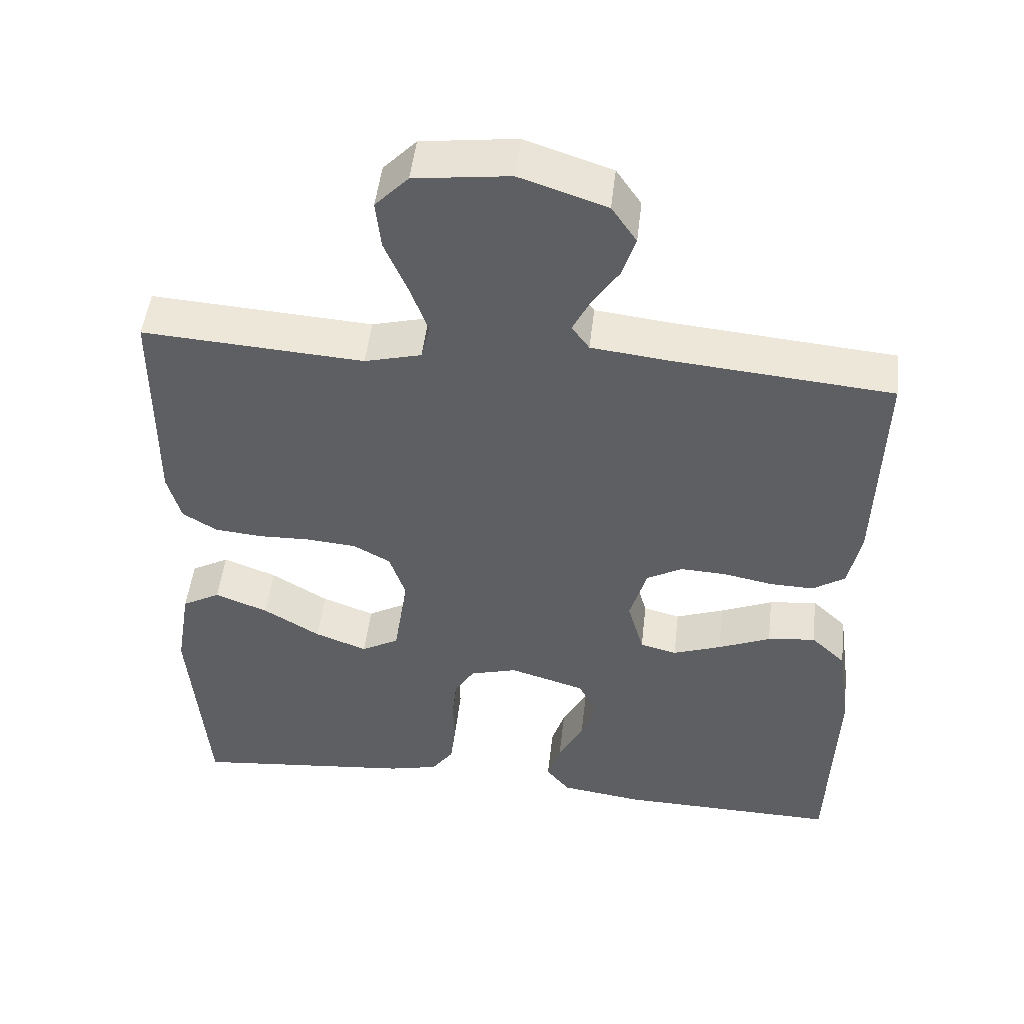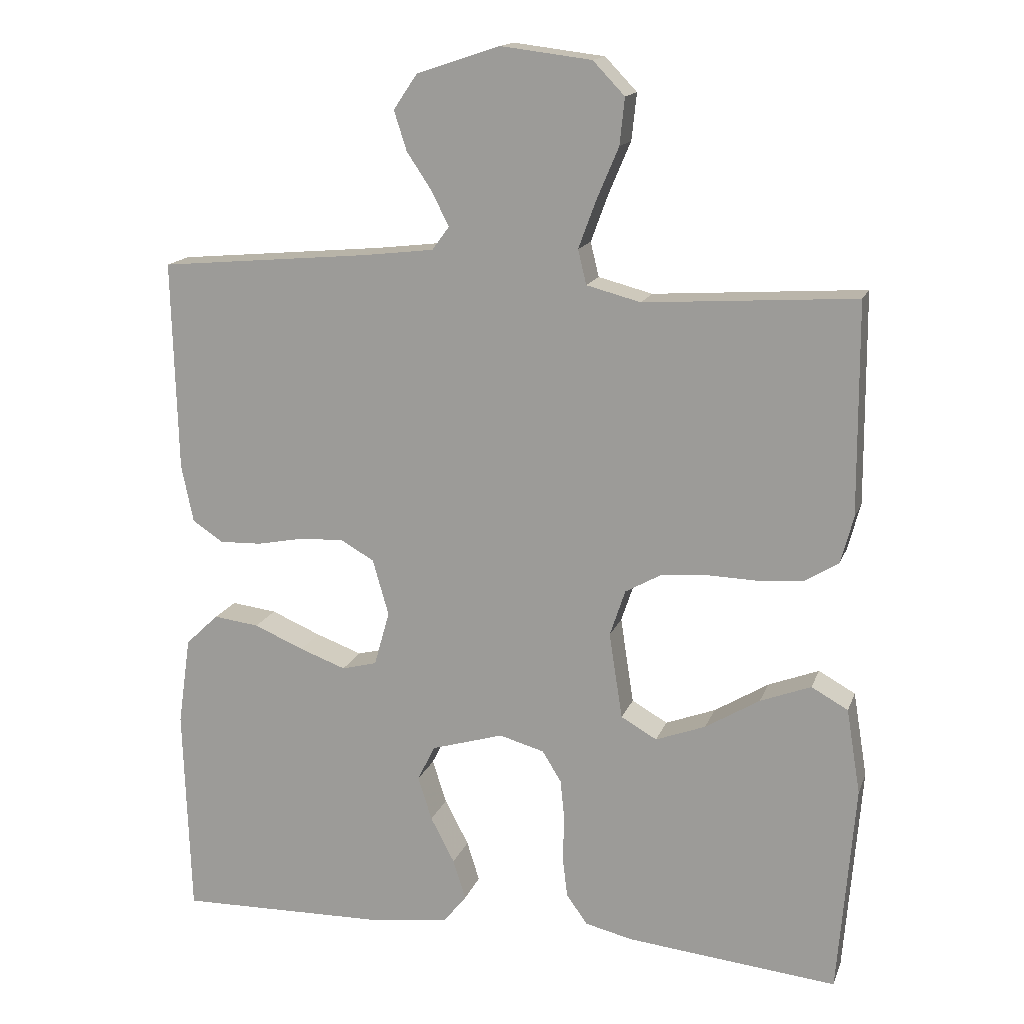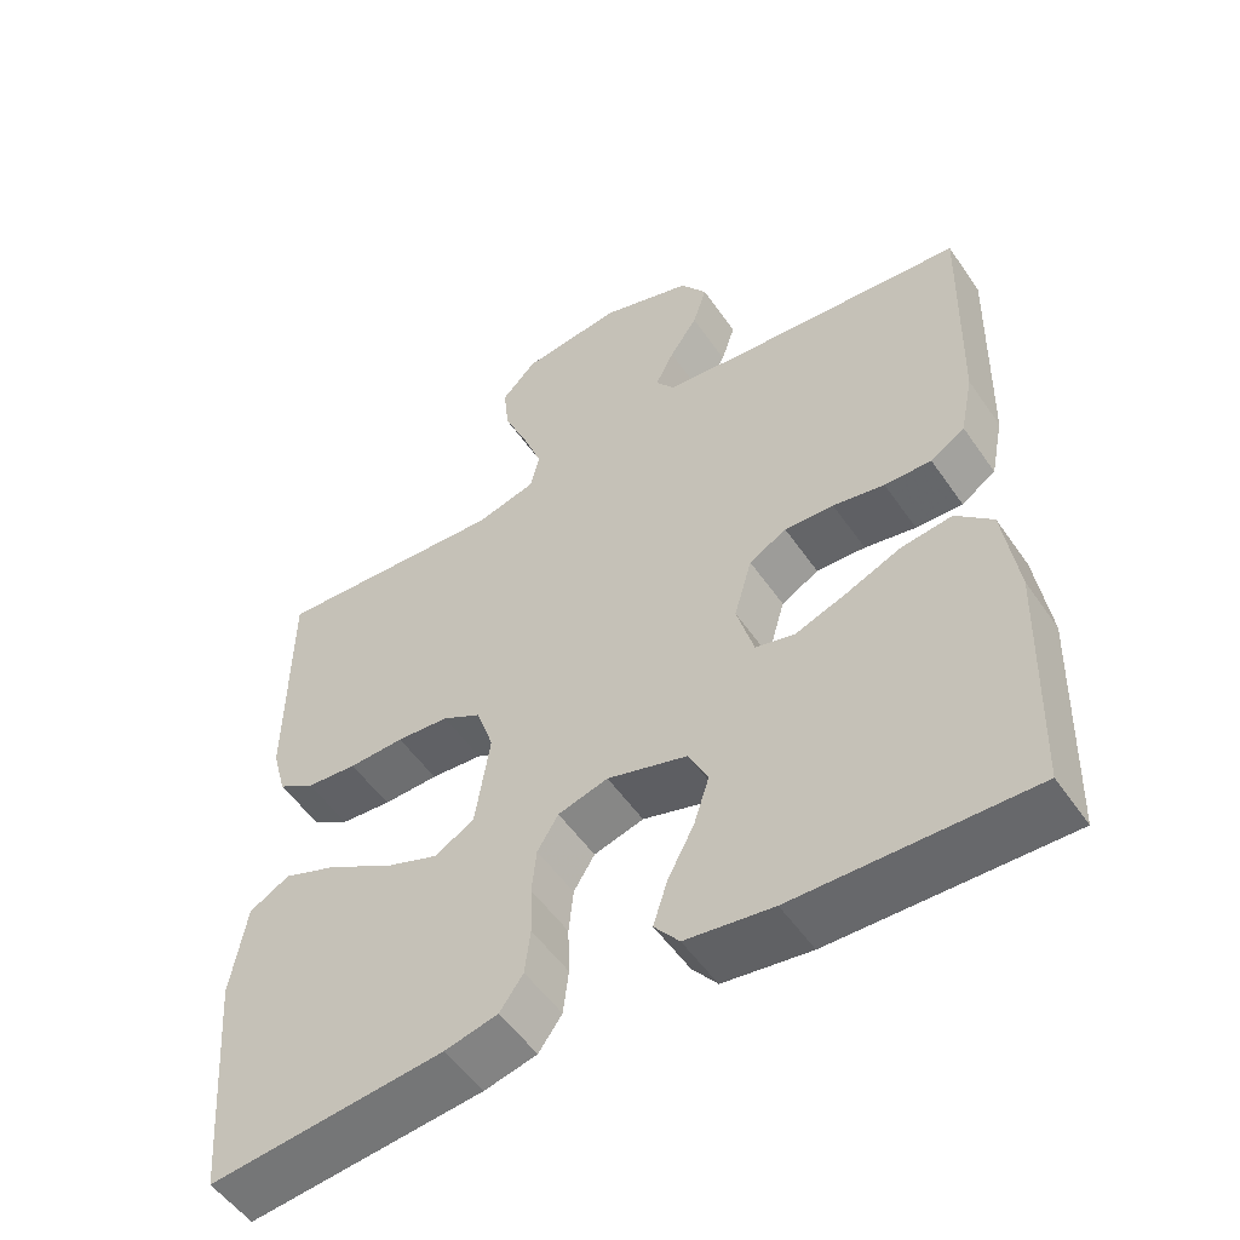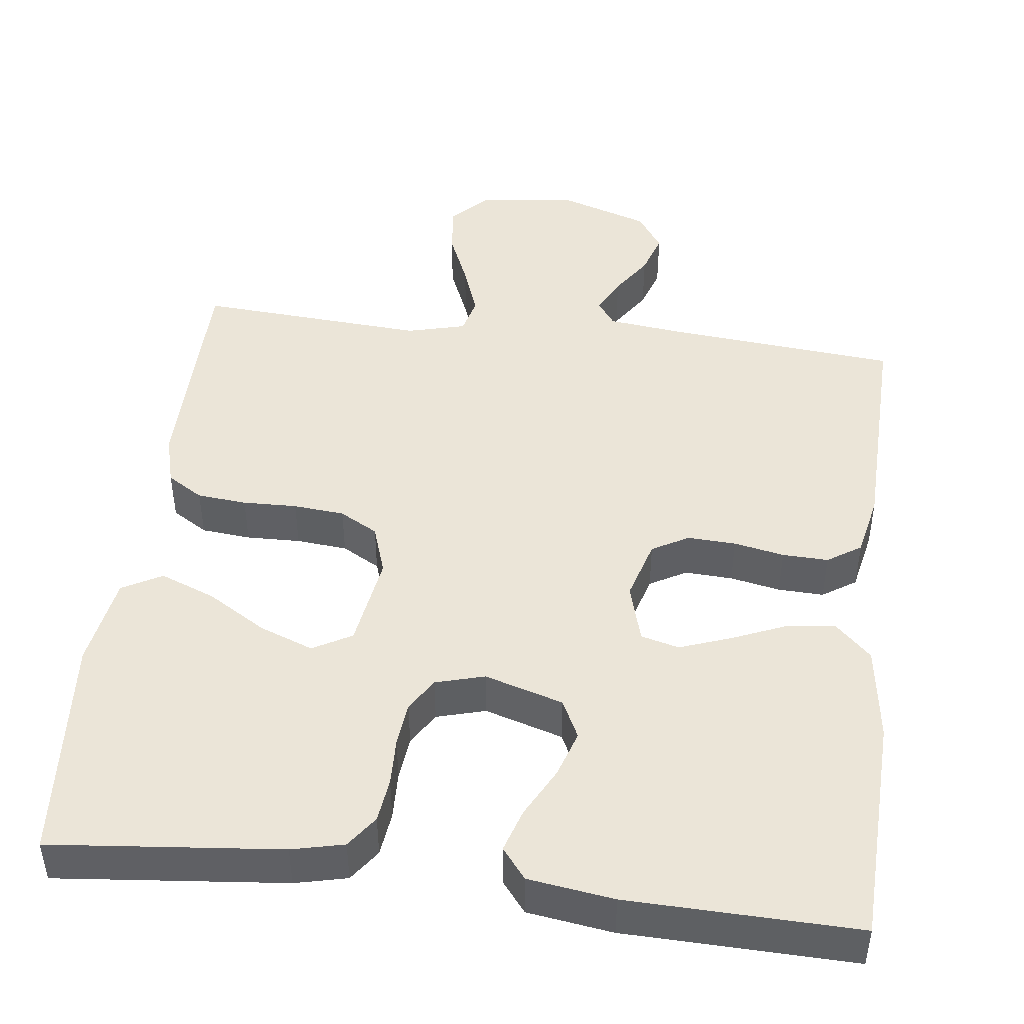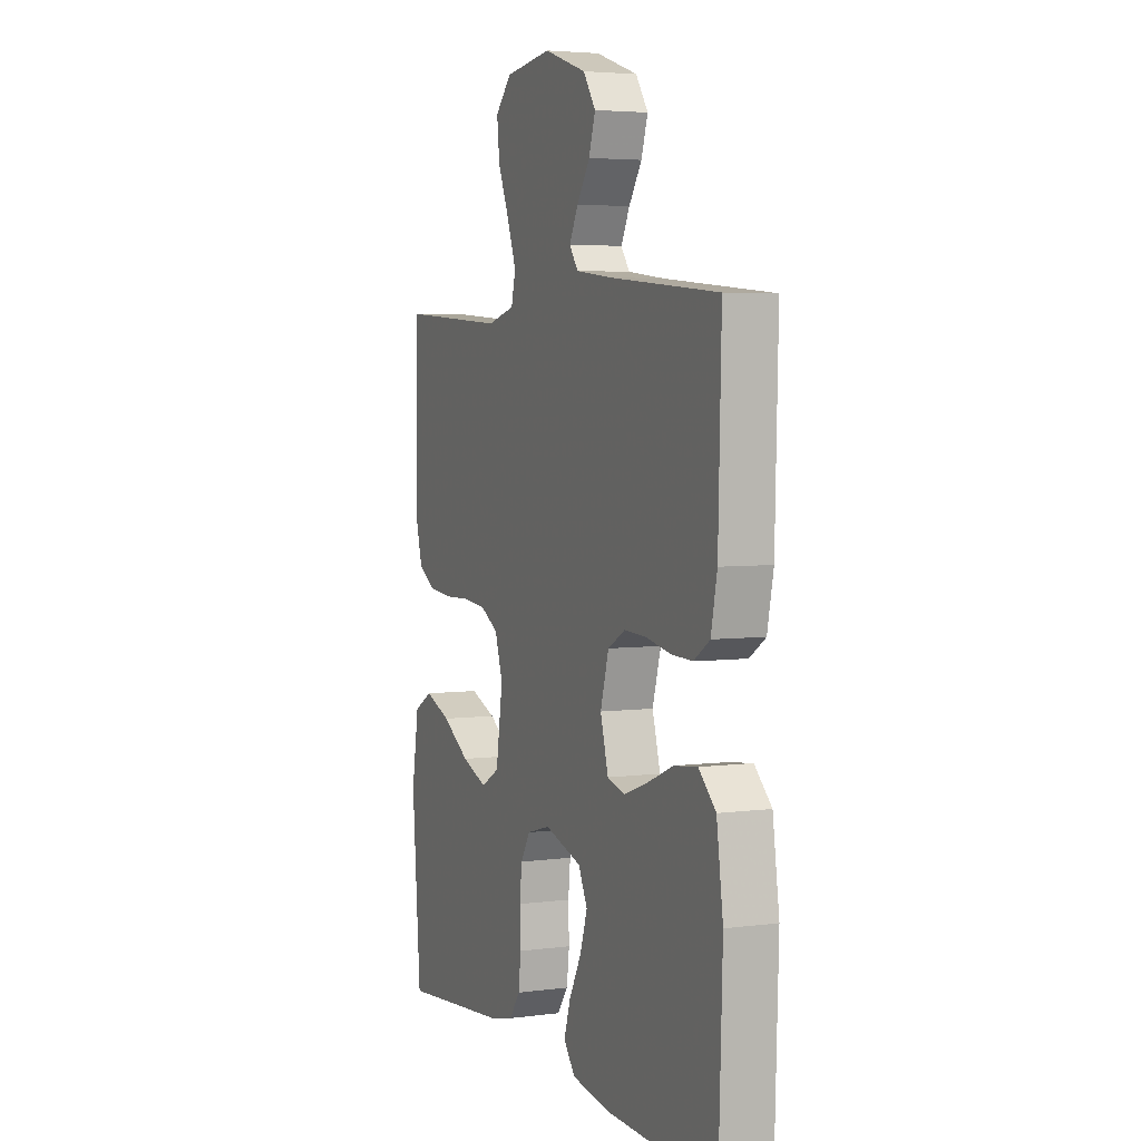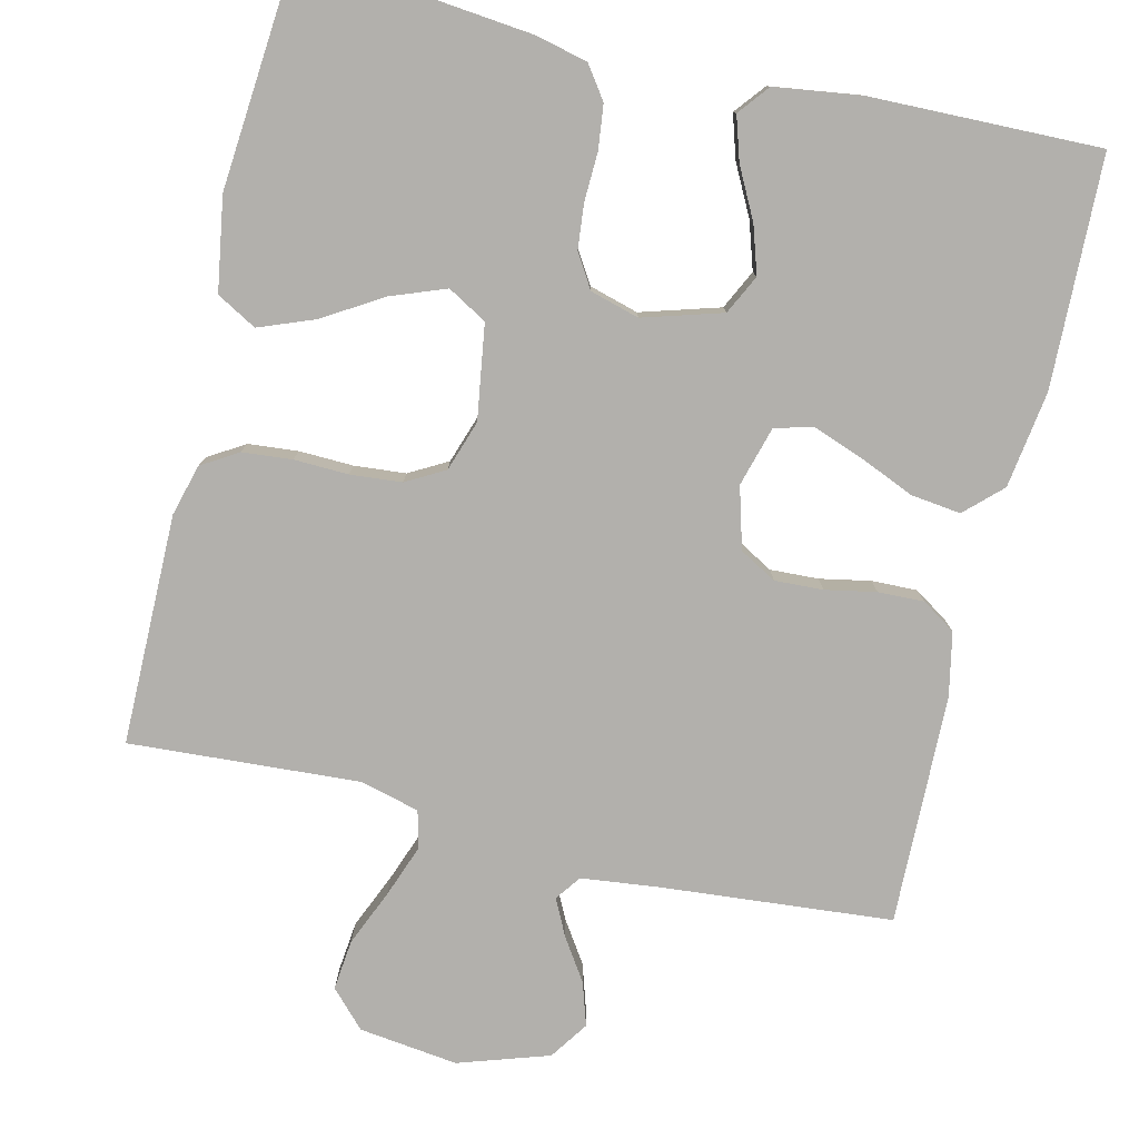
<metadata>
{"format":"obj","ext":"obj","renderer":"f3d","projection":"perspective","resolution":1024,"background":"white","views":[{"elev":49.1,"azim":-173.5,"up":"+Z"},{"elev":15.5,"azim":16.2,"up":"+Z"},{"elev":-53.2,"azim":-146.2,"up":"+Z"},{"elev":45.9,"azim":-172.9,"up":"+Y"},{"elev":4.4,"azim":-112.9,"up":"+Z"},{"elev":-78.8,"azim":166.5,"up":"+Y"}]}
</metadata>
<code>
v -0.5 0.07 -0.5
v -0.51 0.07 -0.2
v -0.492 0.07 -0.074
v -0.445 0.07 -0.029
v -0.38 0.07 -0.037
v -0.309 0.07 -0.067
v -0.243 0.07 -0.091
v -0.193 0.07 -0.078
v -0.171 0.07 0
v -0.194 0.07 0.08
v -0.242 0.07 0.107
v -0.305 0.07 0.104
v -0.371 0.07 0.091
v -0.431 0.07 0.089
v -0.475 0.07 0.118
v -0.492 0.07 0.2
v -0.5 0.07 0.5
v -0.2 0.07 0.527
v -0.098 0.07 0.539
v -0.074 0.07 0.572
v -0.098 0.07 0.62
v -0.134 0.07 0.674
v -0.152 0.07 0.73
v -0.118 0.07 0.78
v 0 0.07 0.819
v 0.129 0.07 0.803
v 0.174 0.07 0.756
v 0.167 0.07 0.69
v 0.136 0.07 0.617
v 0.111 0.07 0.549
v 0.123 0.07 0.5
v 0.2 0.07 0.48
v 0.5 0.07 0.5
v 0.502 0.07 0.2
v 0.484 0.07 0.133
v 0.437 0.07 0.104
v 0.372 0.07 0.098
v 0.301 0.07 0.1
v 0.234 0.07 0.094
v 0.184 0.07 0.066
v 0.162 0.07 0
v 0.181 0.07 -0.123
v 0.232 0.07 -0.152
v 0.303 0.07 -0.125
v 0.38 0.07 -0.078
v 0.452 0.07 -0.05
v 0.504 0.07 -0.079
v 0.524 0.07 -0.2
v 0.5 0.07 -0.5
v 0.2 0.07 -0.47
v 0.132 0.07 -0.454
v 0.102 0.07 -0.412
v 0.095 0.07 -0.354
v 0.097 0.07 -0.291
v 0.091 0.07 -0.233
v 0.064 0.07 -0.189
v 0 0.07 -0.171
v -0.103 0.07 -0.202
v -0.128 0.07 -0.253
v -0.108 0.07 -0.315
v -0.074 0.07 -0.38
v -0.056 0.07 -0.437
v -0.088 0.07 -0.477
v -0.2 0.07 -0.493
v -0.5 0 -0.5
v -0.51 0 -0.2
v -0.492 0 -0.074
v -0.445 0 -0.029
v -0.38 0 -0.037
v -0.309 0 -0.067
v -0.243 0 -0.091
v -0.193 0 -0.078
v -0.171 0 0
v -0.194 0 0.08
v -0.242 0 0.107
v -0.305 0 0.104
v -0.371 0 0.091
v -0.431 0 0.089
v -0.475 0 0.118
v -0.492 0 0.2
v -0.5 0 0.5
v -0.2 0 0.527
v -0.098 0 0.539
v -0.074 0 0.572
v -0.098 0 0.62
v -0.134 0 0.674
v -0.152 0 0.73
v -0.118 0 0.78
v 0 0 0.819
v 0.129 0 0.803
v 0.174 0 0.756
v 0.167 0 0.69
v 0.136 0 0.617
v 0.111 0 0.549
v 0.123 0 0.5
v 0.2 0 0.48
v 0.5 0 0.5
v 0.502 0 0.2
v 0.484 0 0.133
v 0.437 0 0.104
v 0.372 0 0.098
v 0.301 0 0.1
v 0.234 0 0.094
v 0.184 0 0.066
v 0.162 0 0
v 0.181 0 -0.123
v 0.232 0 -0.152
v 0.303 0 -0.125
v 0.38 0 -0.078
v 0.452 0 -0.05
v 0.504 0 -0.079
v 0.524 0 -0.2
v 0.5 0 -0.5
v 0.2 0 -0.47
v 0.132 0 -0.454
v 0.102 0 -0.412
v 0.095 0 -0.354
v 0.097 0 -0.291
v 0.091 0 -0.233
v 0.064 0 -0.189
v 0 0 -0.171
v -0.103 0 -0.202
v -0.128 0 -0.253
v -0.108 0 -0.315
v -0.074 0 -0.38
v -0.056 0 -0.437
v -0.088 0 -0.477
v -0.2 0 -0.493
f 4 5 6
f 3 4 6
f 2 3 6
f 1 2 6
f 64 1 6
f 63 64 6
f 62 63 6
f 61 62 6
f 60 61 6
f 59 60 6 7
f 58 59 7 8
f 57 58 8 9
f 56 57 9 10
f 52 53 54
f 51 52 54
f 50 51 54
f 49 50 54
f 48 49 54
f 47 48 54
f 46 47 54
f 45 46 54
f 44 45 54
f 43 44 54 55
f 42 43 55 56
f 36 37 38
f 35 36 38
f 34 35 38
f 33 34 38
f 32 33 38
f 31 32 38 39
f 27 28 29
f 26 27 29
f 25 26 29
f 24 25 29
f 23 24 29
f 22 23 29
f 21 22 29
f 20 21 29 30
f 19 20 30 31
f 16 17 18
f 15 16 18
f 14 15 18
f 13 14 18
f 12 13 18
f 18 19 31
f 12 18 31
f 11 12 31
f 41 42 56 10
f 31 39 40
f 11 31 40
f 10 11 40
f 10 40 41
f 70 69 68
f 70 68 67
f 70 67 66
f 70 66 65
f 70 65 128
f 70 128 127
f 70 127 126
f 70 126 125
f 70 125 124
f 71 70 124 123
f 72 71 123 122
f 73 72 122 121
f 74 73 121 120
f 118 117 116
f 118 116 115
f 118 115 114
f 118 114 113
f 118 113 112
f 118 112 111
f 118 111 110
f 118 110 109
f 118 109 108
f 119 118 108 107
f 120 119 107 106
f 102 101 100
f 102 100 99
f 102 99 98
f 102 98 97
f 102 97 96
f 103 102 96 95
f 93 92 91
f 93 91 90
f 93 90 89
f 93 89 88
f 93 88 87
f 93 87 86
f 93 86 85
f 94 93 85 84
f 95 94 84 83
f 82 81 80
f 82 80 79
f 82 79 78
f 82 78 77
f 82 77 76
f 95 83 82
f 95 82 76
f 95 76 75
f 74 120 106 105
f 104 103 95
f 104 95 75
f 104 75 74
f 105 104 74
f 1 65 66 2
f 2 66 67 3
f 3 67 68 4
f 4 68 69 5
f 5 69 70 6
f 6 70 71 7
f 7 71 72 8
f 8 72 73 9
f 9 73 74 10
f 10 74 75 11
f 11 75 76 12
f 12 76 77 13
f 13 77 78 14
f 14 78 79 15
f 15 79 80 16
f 16 80 81 17
f 17 81 82 18
f 18 82 83 19
f 19 83 84 20
f 20 84 85 21
f 21 85 86 22
f 22 86 87 23
f 23 87 88 24
f 24 88 89 25
f 25 89 90 26
f 26 90 91 27
f 27 91 92 28
f 28 92 93 29
f 29 93 94 30
f 30 94 95 31
f 31 95 96 32
f 32 96 97 33
f 33 97 98 34
f 34 98 99 35
f 35 99 100 36
f 36 100 101 37
f 37 101 102 38
f 38 102 103 39
f 39 103 104 40
f 40 104 105 41
f 41 105 106 42
f 42 106 107 43
f 43 107 108 44
f 44 108 109 45
f 45 109 110 46
f 46 110 111 47
f 47 111 112 48
f 48 112 113 49
f 49 113 114 50
f 50 114 115 51
f 51 115 116 52
f 52 116 117 53
f 53 117 118 54
f 54 118 119 55
f 55 119 120 56
f 56 120 121 57
f 57 121 122 58
f 58 122 123 59
f 59 123 124 60
f 60 124 125 61
f 61 125 126 62
f 62 126 127 63
f 63 127 128 64
f 64 128 65 1

</code>
